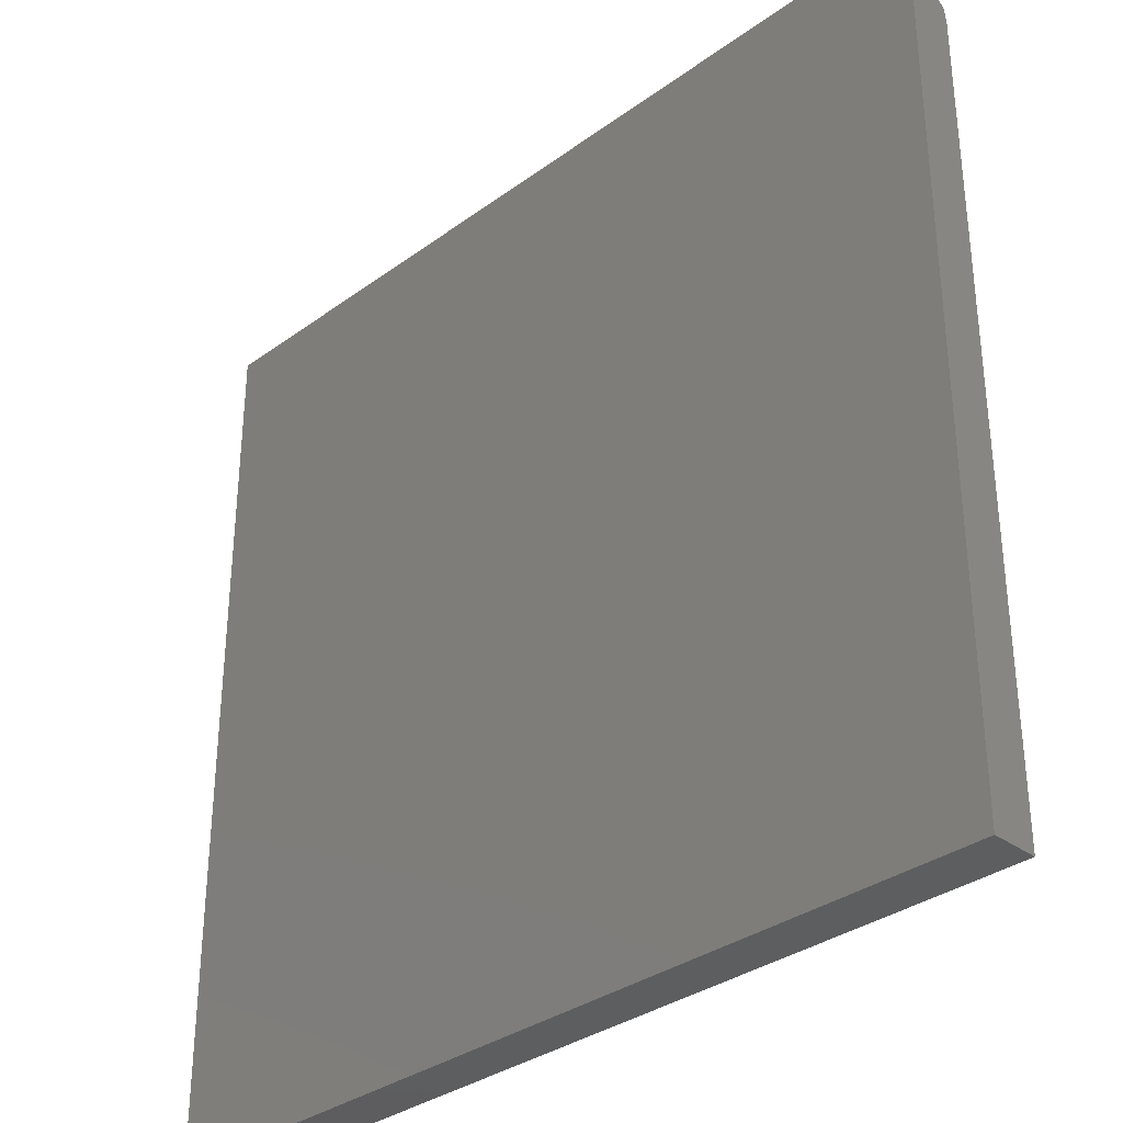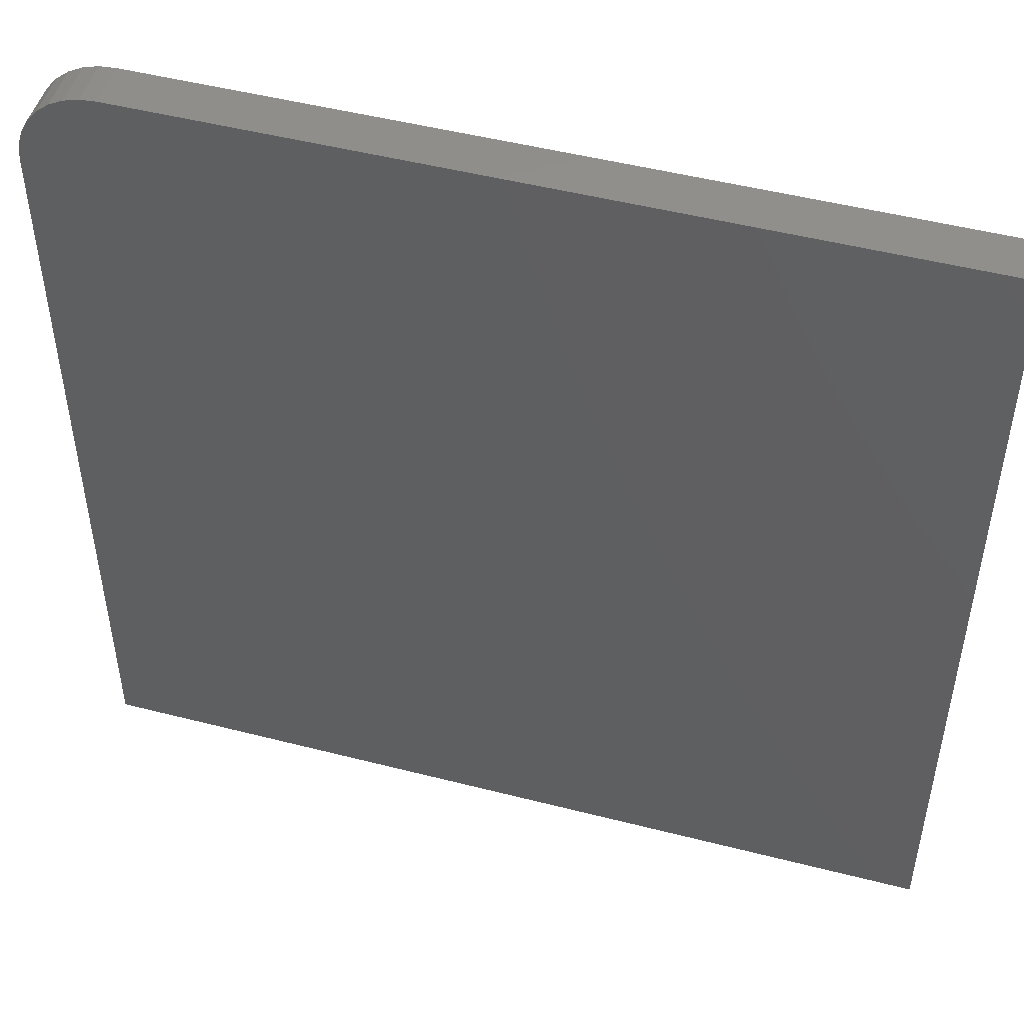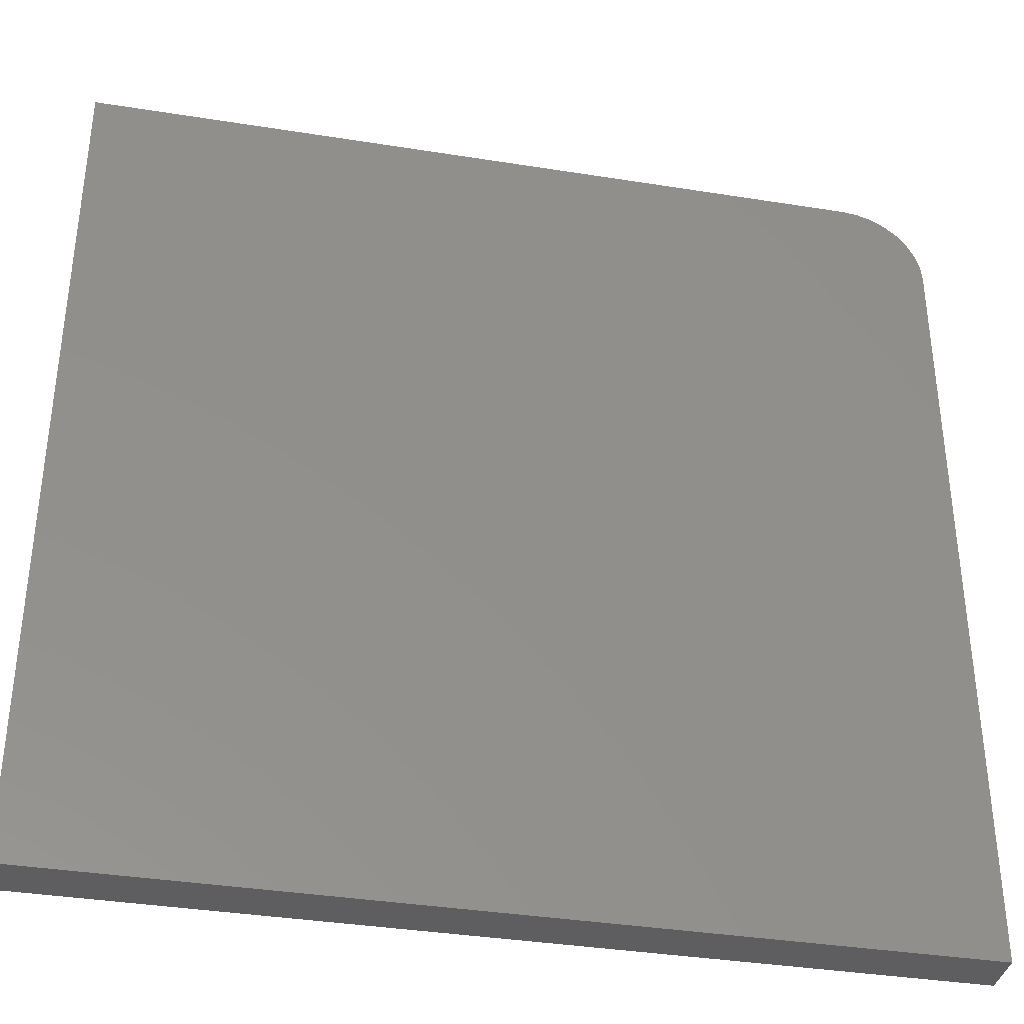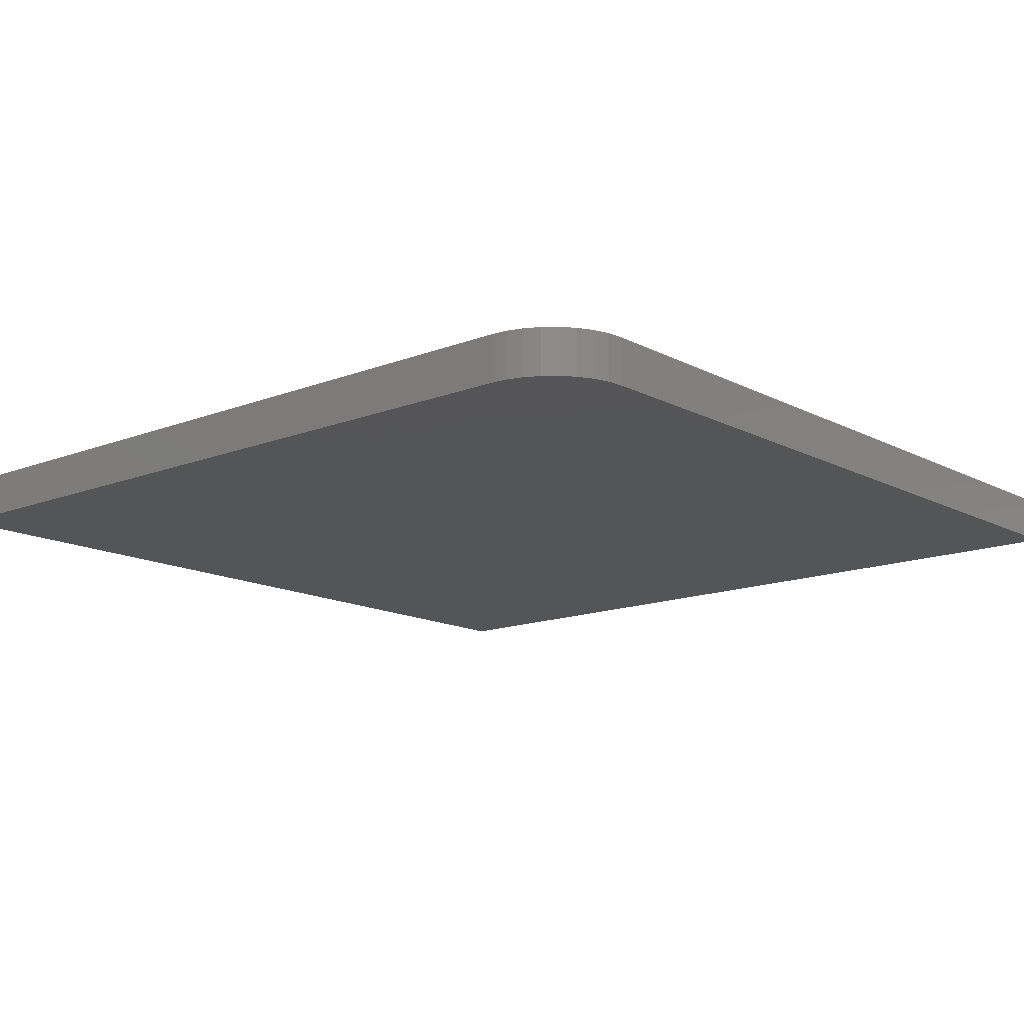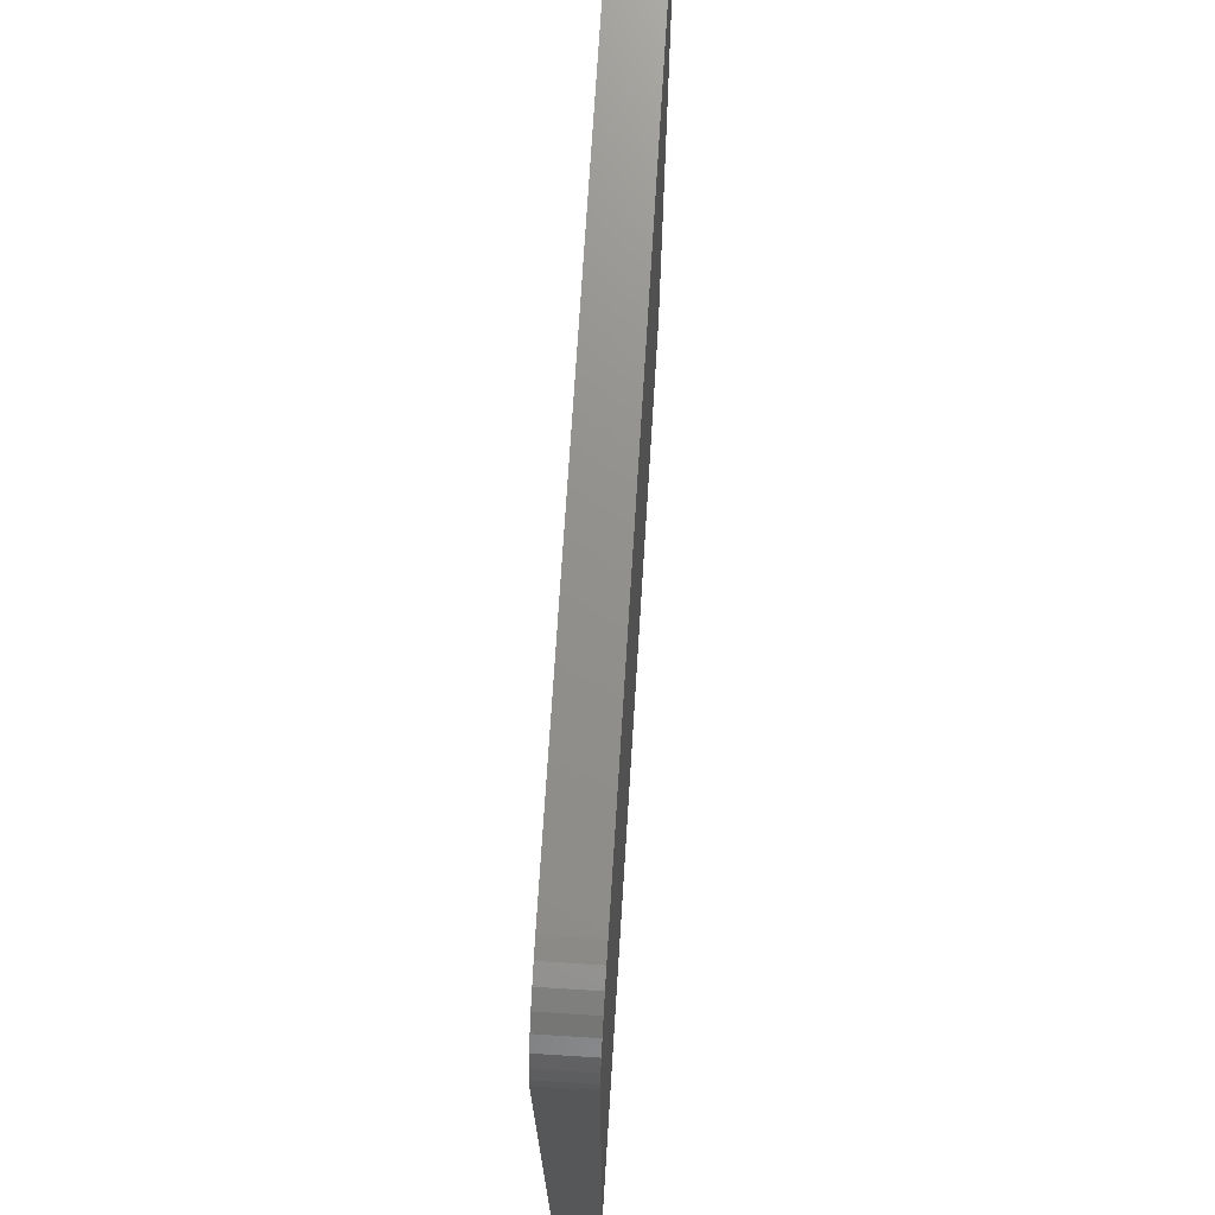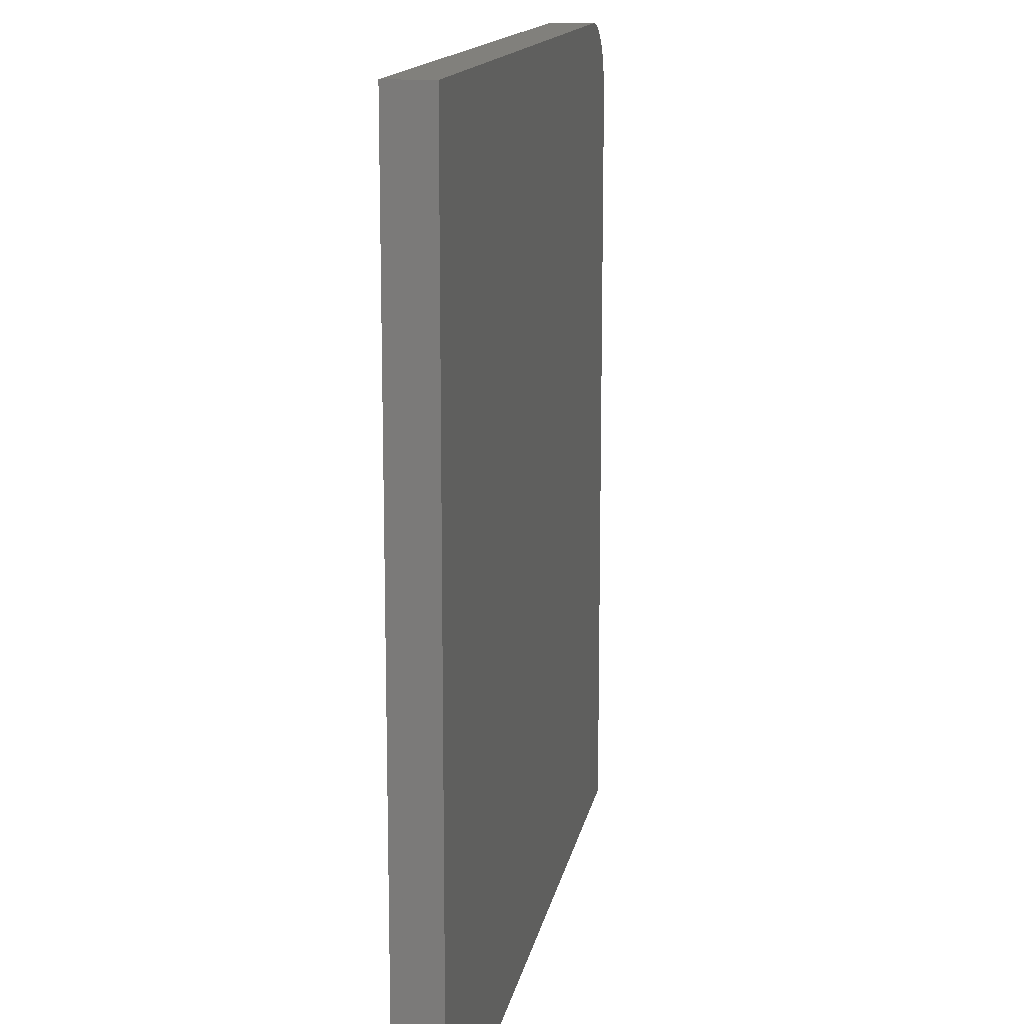
<metadata>
{"format":"stl","ext":"stl","renderer":"f3d","projection":"perspective","resolution":1024,"background":"white","views":[{"elev":-33.5,"azim":-135.2,"up":"+Y"},{"elev":49.1,"azim":15.9,"up":"+Y"},{"elev":-36.8,"azim":168.3,"up":"+Y"},{"elev":-14.1,"azim":-139.1,"up":"+Z"},{"elev":72.4,"azim":-86.4,"up":"+Y"},{"elev":14.0,"azim":100.1,"up":"+Y"}]}
</metadata>
<code>
# stl→obj: 24 verts, 44 faces
v 0.75 0.75 0.07812
v -0.6094 0.75 0.07812
v -0.6368 0.7473 0.07812
v -0.6632 0.7393 0.07812
v -0.6875 0.7263 0.07812
v -0.7088 0.7088 0.07812
v -0.7263 0.6875 0.07812
v -0.7393 0.6632 0.07812
v -0.7473 0.6368 0.07812
v -0.75 0.6094 0.07812
v -0.75 -0.75 0.07812
v 0.75 -0.75 0.07812
v 0.75 0.75 0
v 0.75 -0.75 0
v -0.75 -0.75 0
v -0.75 0.6094 0
v -0.7473 0.6368 0
v -0.7393 0.6632 0
v -0.7263 0.6875 0
v -0.7088 0.7088 0
v -0.6875 0.7263 0
v -0.6632 0.7393 0
v -0.6368 0.7473 0
v -0.6094 0.75 0
f 1 2 3
f 1 3 4
f 1 4 5
f 1 5 6
f 1 6 7
f 1 7 8
f 1 8 9
f 1 9 10
f 1 10 11
f 1 11 12
f 13 14 15
f 13 15 16
f 13 16 17
f 13 17 18
f 13 18 19
f 13 19 20
f 13 20 21
f 13 21 22
f 13 22 23
f 13 23 24
f 10 16 11
f 11 16 15
f 1 13 2
f 2 13 24
f 16 10 17
f 17 10 9
f 17 9 18
f 18 9 8
f 18 8 19
f 19 8 7
f 19 7 20
f 20 7 6
f 20 6 21
f 21 6 5
f 21 5 22
f 22 5 4
f 22 4 23
f 23 4 3
f 23 3 24
f 24 3 2
f 12 14 1
f 1 14 13
f 11 15 12
f 12 15 14

</code>
